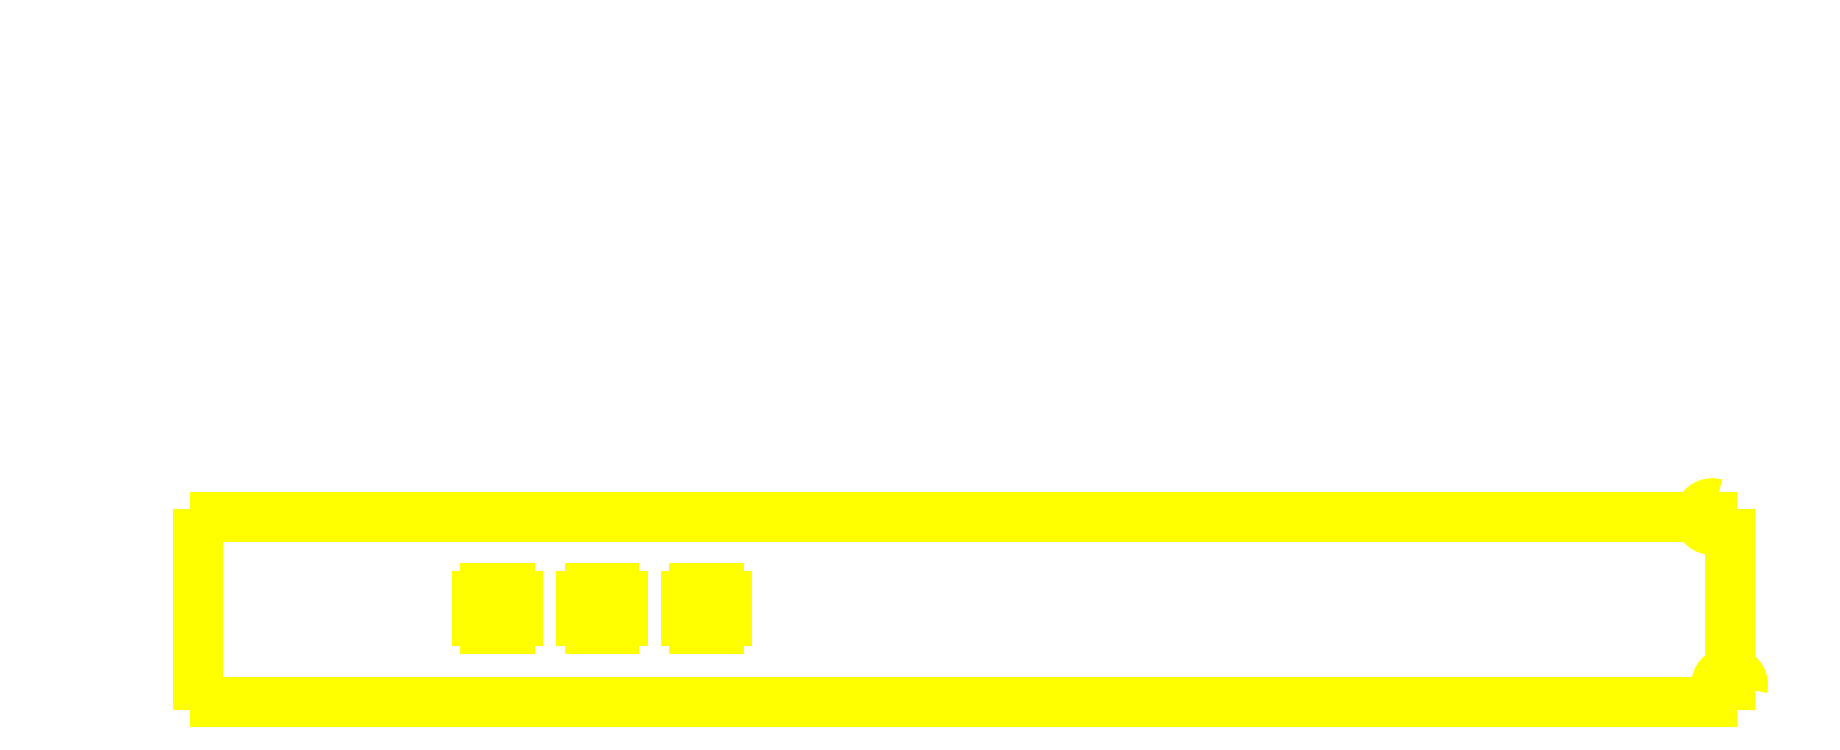
<metadata>
{"format":"dxf","ext":"dxf","renderer":"ezdxf+matplotlib","layout":"modelspace","background":"white","min_lineweight":24,"dpi":150}
</metadata>
<code>
0
SECTION
2
ENTITIES
0
LINE
8
Edge
10
20.3
20
-112.8
11
278.3
21
-112.8
0
LINE
8
Edge
10
17.3
20
-83.8
11
17.3
21
-109.8
0
LINE
8
Edge
10
281.3
20
-109.8
11
281.3
21
-83.8
0
LINE
8
Edge
10
278.3
20
-80.8
11
20.3
21
-80.8
0
ARC
8
Edge
10
17.3
20
-83.8
30
0
40
2.296
50
64.5
51
67.5
0
ARC
8
Edge
10
281.3
20
-109.8
30
0
40
2.296
50
-373.5
51
-112.5
0
ARC
8
Edge
10
278.3
20
-80.8
30
0
40
2.296
50
-286.5
51
-22.5
0
ARC
8
Edge
10
20.3
20
-112.8
30
0
40
2.296
50
157.5
51
157.5
0
ARC
8
Edge
10
84.88
20
-100.2
30
0
40
1.11
50
74.07
51
157.5
0
LINE
8
Edge
10
83.43
20
-98.77
11
83.43
21
-94.53
0
ARC
8
Edge
10
65.43
20
-94.53
30
0
40
1.11
50
0.6213
51
67.5
0
LINE
8
Edge
10
72.57
20
-94.53
11
72.57
21
-98.77
0
LINE
8
Edge
10
108.6
20
-94.53
11
108.6
21
-98.77
0
ARC
8
Edge
10
71.12
20
-93.08
30
0
40
1.11
50
-95.07
51
-22.5
0
ARC
8
Edge
10
66.88
20
-100.2
30
0
40
1.11
50
92.07
51
157.5
0
ARC
8
Edge
10
90.57
20
-98.77
30
0
40
1.11
50
-201.6
51
-112.5
0
ARC
8
Edge
10
108.6
20
-98.77
30
0
40
1.11
50
-219.6
51
-112.5
0
ARC
8
Edge
10
101.4
20
-94.53
30
0
40
1.11
50
-35.38
51
67.5
0
LINE
8
Edge
10
66.88
20
-100.2
11
71.12
21
-100.2
0
ARC
8
Edge
10
107.1
20
-93.08
30
0
40
1.11
50
-131.1
51
-22.5
0
LINE
8
Edge
10
90.57
20
-94.53
11
90.57
21
-98.77
0
LINE
8
Edge
10
102.9
20
-100.2
11
107.1
21
-100.2
0
LINE
8
Edge
10
66.88
20
-93.08
11
71.12
21
-93.08
0
LINE
8
Edge
10
84.88
20
-93.08
11
89.12
21
-93.08
0
LINE
8
Edge
10
102.9
20
-93.08
11
107.1
21
-93.08
0
LINE
8
Edge
10
65.43
20
-98.77
11
65.43
21
-94.53
0
ARC
8
Edge
10
83.43
20
-94.53
30
0
40
1.11
50
-17.38
51
67.5
0
ARC
8
Edge
10
72.57
20
-98.77
30
0
40
1.11
50
-183.6
51
-112.5
0
LINE
8
Edge
10
84.88
20
-100.2
11
89.12
21
-100.2
0
ARC
8
Edge
10
89.12
20
-93.08
30
0
40
1.11
50
-113.1
51
-22.5
0
LINE
8
Edge
10
101.4
20
-98.77
11
101.4
21
-94.53
0
ARC
8
Edge
10
102.9
20
-100.2
30
0
40
1.11
50
56.07
51
157.5
0
ENDSEC
0
EOF

</code>
